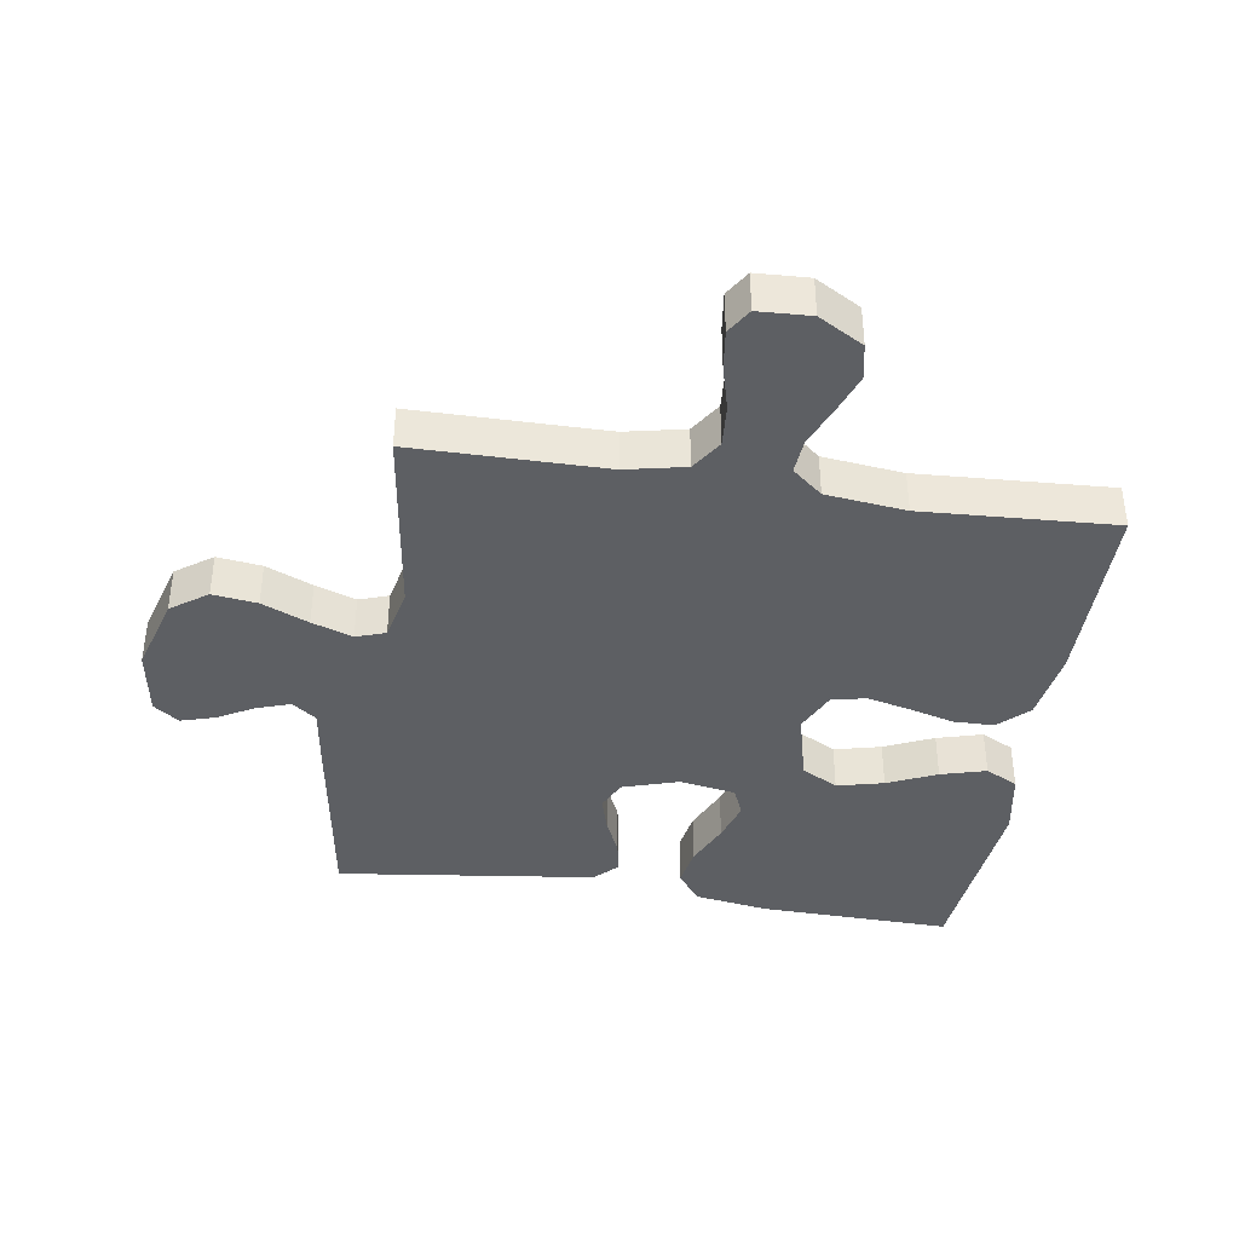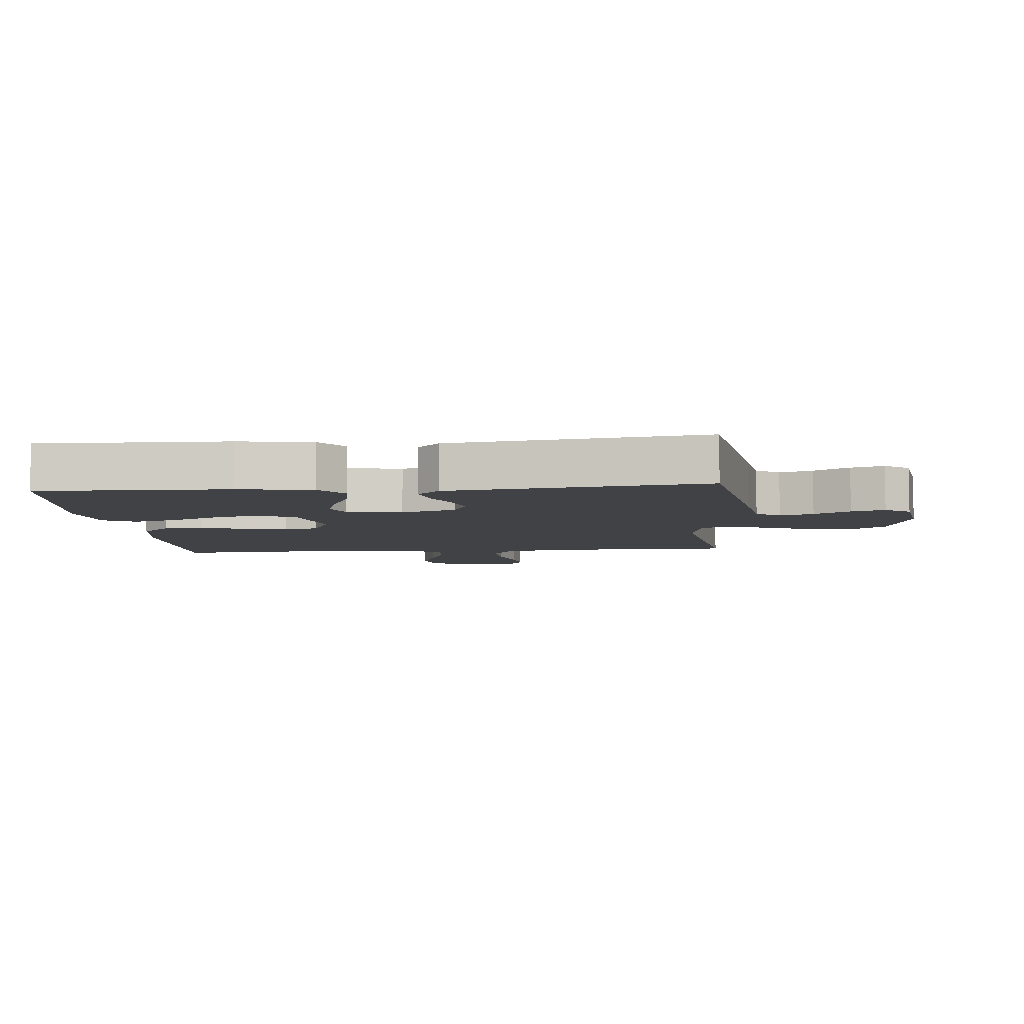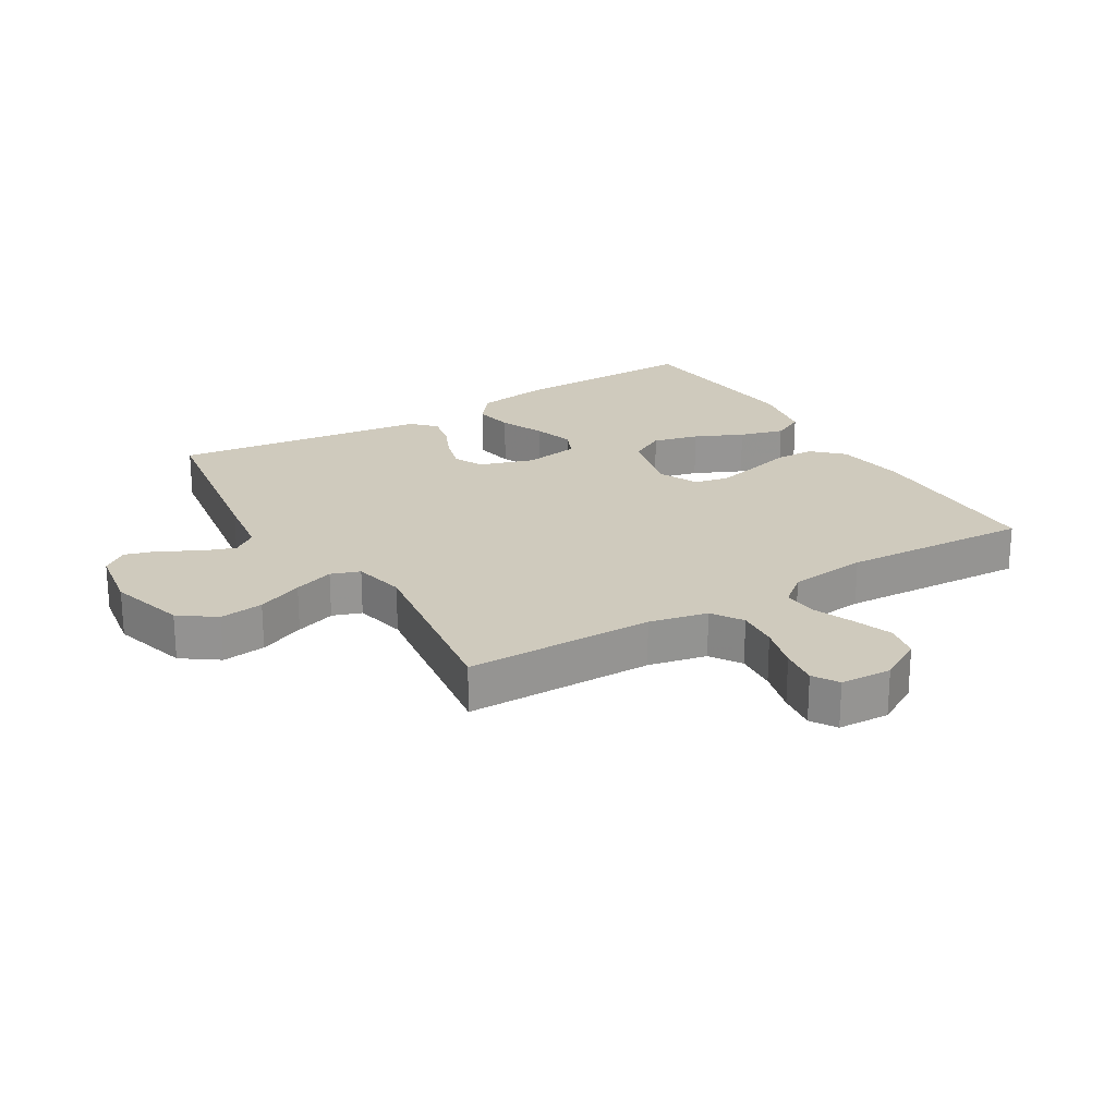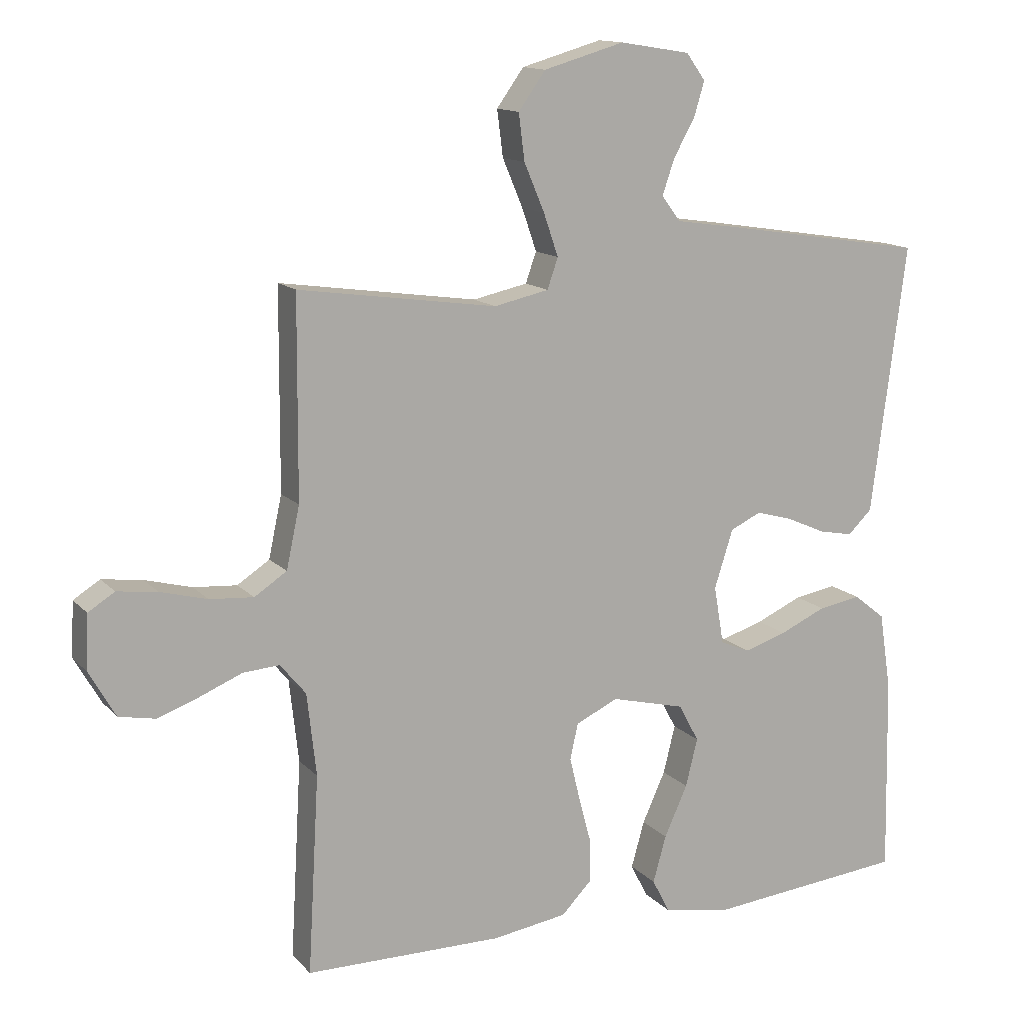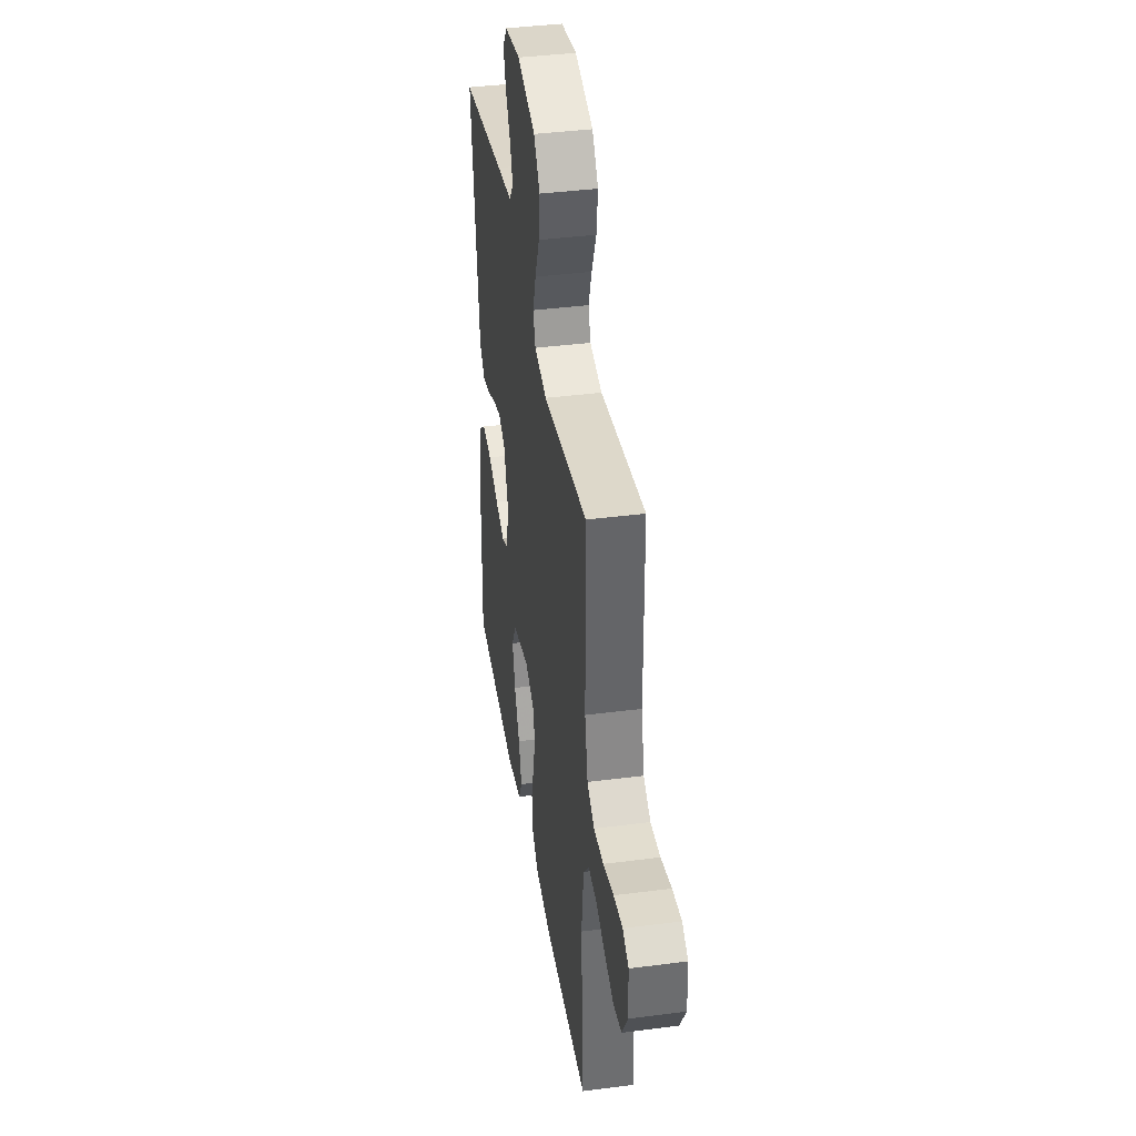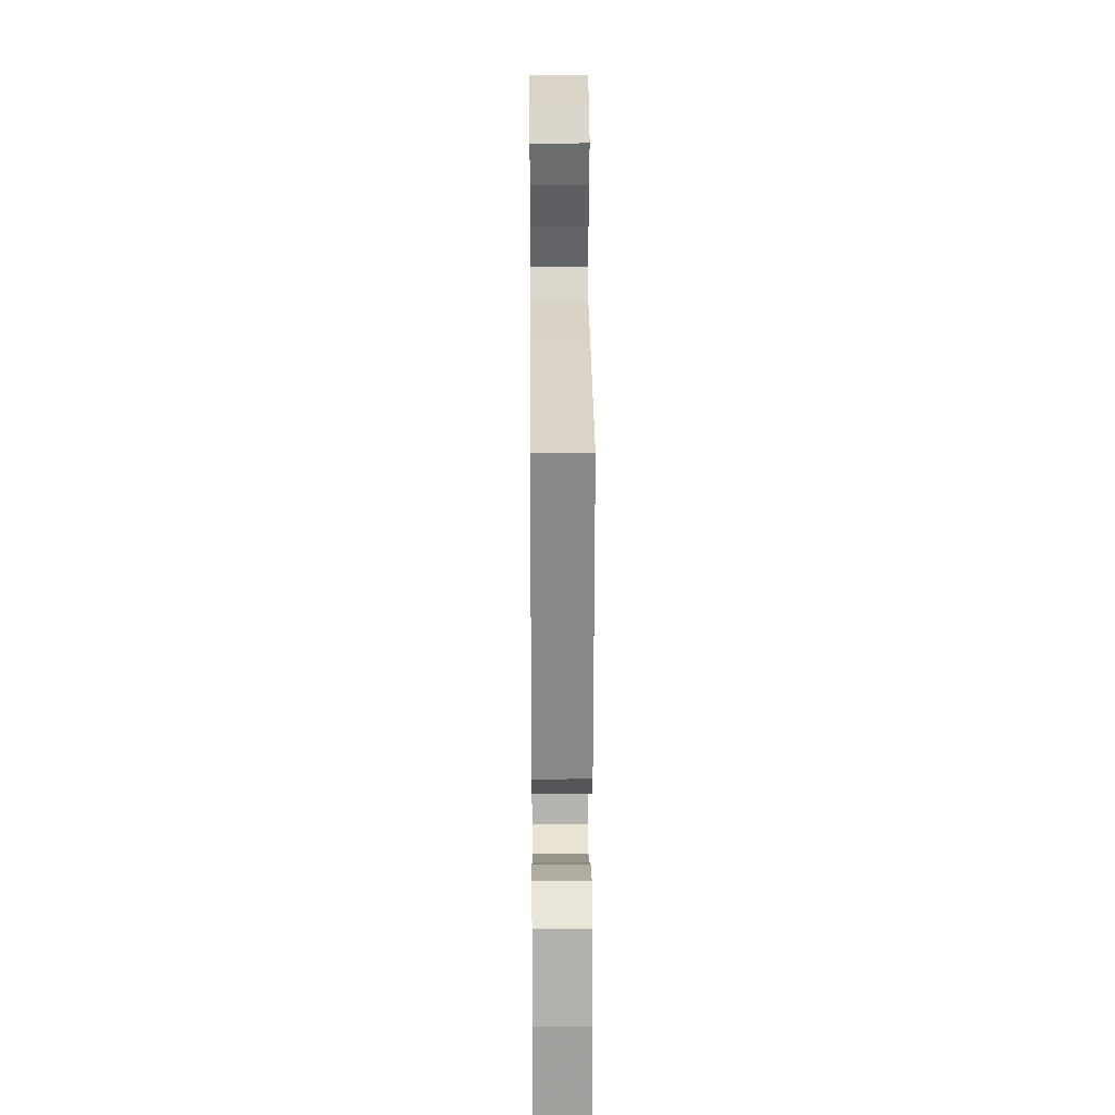
<metadata>
{"format":"obj","ext":"obj","renderer":"f3d","projection":"perspective","resolution":1024,"background":"white","views":[{"elev":-40.1,"azim":81.1,"up":"+Y"},{"elev":-6.3,"azim":-84.8,"up":"+Y"},{"elev":22.8,"azim":58.9,"up":"+Y"},{"elev":13.5,"azim":154.1,"up":"+Z"},{"elev":39.4,"azim":80.8,"up":"+Z"},{"elev":19.7,"azim":-90.5,"up":"+Z"}]}
</metadata>
<code>
v -0.5 0.07 -0.5
v -0.494 0.07 -0.2
v -0.476 0.07 -0.083
v -0.428 0.07 -0.045
v -0.364 0.07 -0.056
v -0.294 0.07 -0.087
v -0.23 0.07 -0.107
v -0.185 0.07 -0.088
v -0.17 0.07 0
v -0.198 0.07 0.088
v -0.245 0.07 0.11
v -0.301 0.07 0.094
v -0.359 0.07 0.068
v -0.411 0.07 0.058
v -0.447 0.07 0.093
v -0.461 0.07 0.2
v -0.5 0.07 0.5
v -0.2 0.07 0.547
v -0.097 0.07 0.562
v -0.069 0.07 0.6
v -0.087 0.07 0.653
v -0.119 0.07 0.71
v -0.135 0.07 0.763
v -0.106 0.07 0.803
v 0 0.07 0.82
v 0.122 0.07 0.785
v 0.163 0.07 0.728
v 0.154 0.07 0.658
v 0.123 0.07 0.585
v 0.101 0.07 0.521
v 0.117 0.07 0.475
v 0.2 0.07 0.457
v 0.5 0.07 0.5
v 0.502 0.07 0.2
v 0.522 0.07 0.107
v 0.571 0.07 0.075
v 0.637 0.07 0.08
v 0.708 0.07 0.099
v 0.769 0.07 0.107
v 0.809 0.07 0.082
v 0.813 0.07 0
v 0.773 0.07 -0.07
v 0.717 0.07 -0.081
v 0.654 0.07 -0.058
v 0.591 0.07 -0.032
v 0.536 0.07 -0.028
v 0.497 0.07 -0.075
v 0.483 0.07 -0.2
v 0.5 0.07 -0.5
v 0.2 0.07 -0.502
v 0.087 0.07 -0.485
v 0.042 0.07 -0.439
v 0.041 0.07 -0.375
v 0.06 0.07 -0.304
v 0.076 0.07 -0.237
v 0.064 0.07 -0.183
v 0 0.07 -0.153
v -0.112 0.07 -0.181
v -0.143 0.07 -0.238
v -0.125 0.07 -0.311
v -0.09 0.07 -0.388
v -0.07 0.07 -0.459
v -0.096 0.07 -0.51
v -0.2 0.07 -0.529
v -0.5 0 -0.5
v -0.494 0 -0.2
v -0.476 0 -0.083
v -0.428 0 -0.045
v -0.364 0 -0.056
v -0.294 0 -0.087
v -0.23 0 -0.107
v -0.185 0 -0.088
v -0.17 0 0
v -0.198 0 0.088
v -0.245 0 0.11
v -0.301 0 0.094
v -0.359 0 0.068
v -0.411 0 0.058
v -0.447 0 0.093
v -0.461 0 0.2
v -0.5 0 0.5
v -0.2 0 0.547
v -0.097 0 0.562
v -0.069 0 0.6
v -0.087 0 0.653
v -0.119 0 0.71
v -0.135 0 0.763
v -0.106 0 0.803
v 0 0 0.82
v 0.122 0 0.785
v 0.163 0 0.728
v 0.154 0 0.658
v 0.123 0 0.585
v 0.101 0 0.521
v 0.117 0 0.475
v 0.2 0 0.457
v 0.5 0 0.5
v 0.502 0 0.2
v 0.522 0 0.107
v 0.571 0 0.075
v 0.637 0 0.08
v 0.708 0 0.099
v 0.769 0 0.107
v 0.809 0 0.082
v 0.813 0 0
v 0.773 0 -0.07
v 0.717 0 -0.081
v 0.654 0 -0.058
v 0.591 0 -0.032
v 0.536 0 -0.028
v 0.497 0 -0.075
v 0.483 0 -0.2
v 0.5 0 -0.5
v 0.2 0 -0.502
v 0.087 0 -0.485
v 0.042 0 -0.439
v 0.041 0 -0.375
v 0.06 0 -0.304
v 0.076 0 -0.237
v 0.064 0 -0.183
v 0 0 -0.153
v -0.112 0 -0.181
v -0.143 0 -0.238
v -0.125 0 -0.311
v -0.09 0 -0.388
v -0.07 0 -0.459
v -0.096 0 -0.51
v -0.2 0 -0.529
f 60 61 62 63
f 59 60 63 64
f 51 52 53 54
f 51 54 55
f 48 49 50 51
f 47 48 51 55
f 46 47 55 56
f 42 43 44 45
f 40 41 42 45
f 40 45 46
f 37 38 39 40
f 36 37 40 46
f 35 36 46 56
f 32 33 34
f 31 32 34 35
f 26 27 28 29
f 26 29 30
f 25 26 30
f 24 25 30
f 21 22 23 24
f 20 21 24 30
f 19 20 30 31
f 12 13 14 15
f 11 12 15 16
f 3 4 5 6
f 3 6 7
f 2 3 7
f 59 64 1 2
f 58 59 2 7
f 57 58 7 8
f 31 35 56 57
f 31 57 8 9
f 19 31 9 10
f 18 19 10 11
f 11 16 17 18
f 127 126 125 124
f 128 127 124 123
f 118 117 116 115
f 119 118 115
f 115 114 113 112
f 119 115 112 111
f 120 119 111 110
f 109 108 107 106
f 109 106 105 104
f 110 109 104
f 104 103 102 101
f 110 104 101 100
f 120 110 100 99
f 98 97 96
f 99 98 96 95
f 93 92 91 90
f 94 93 90
f 94 90 89
f 94 89 88
f 88 87 86 85
f 94 88 85 84
f 95 94 84 83
f 79 78 77 76
f 80 79 76 75
f 70 69 68 67
f 71 70 67
f 71 67 66
f 66 65 128 123
f 71 66 123 122
f 72 71 122 121
f 121 120 99 95
f 73 72 121 95
f 74 73 95 83
f 75 74 83 82
f 82 81 80 75
f 1 65 66 2
f 2 66 67 3
f 3 67 68 4
f 4 68 69 5
f 5 69 70 6
f 6 70 71 7
f 7 71 72 8
f 8 72 73 9
f 9 73 74 10
f 10 74 75 11
f 11 75 76 12
f 12 76 77 13
f 13 77 78 14
f 14 78 79 15
f 15 79 80 16
f 16 80 81 17
f 17 81 82 18
f 18 82 83 19
f 19 83 84 20
f 20 84 85 21
f 21 85 86 22
f 22 86 87 23
f 23 87 88 24
f 24 88 89 25
f 25 89 90 26
f 26 90 91 27
f 27 91 92 28
f 28 92 93 29
f 29 93 94 30
f 30 94 95 31
f 31 95 96 32
f 32 96 97 33
f 33 97 98 34
f 34 98 99 35
f 35 99 100 36
f 36 100 101 37
f 37 101 102 38
f 38 102 103 39
f 39 103 104 40
f 40 104 105 41
f 41 105 106 42
f 42 106 107 43
f 43 107 108 44
f 44 108 109 45
f 45 109 110 46
f 46 110 111 47
f 47 111 112 48
f 48 112 113 49
f 49 113 114 50
f 50 114 115 51
f 51 115 116 52
f 52 116 117 53
f 53 117 118 54
f 54 118 119 55
f 55 119 120 56
f 56 120 121 57
f 57 121 122 58
f 58 122 123 59
f 59 123 124 60
f 60 124 125 61
f 61 125 126 62
f 62 126 127 63
f 63 127 128 64
f 64 128 65 1

</code>
